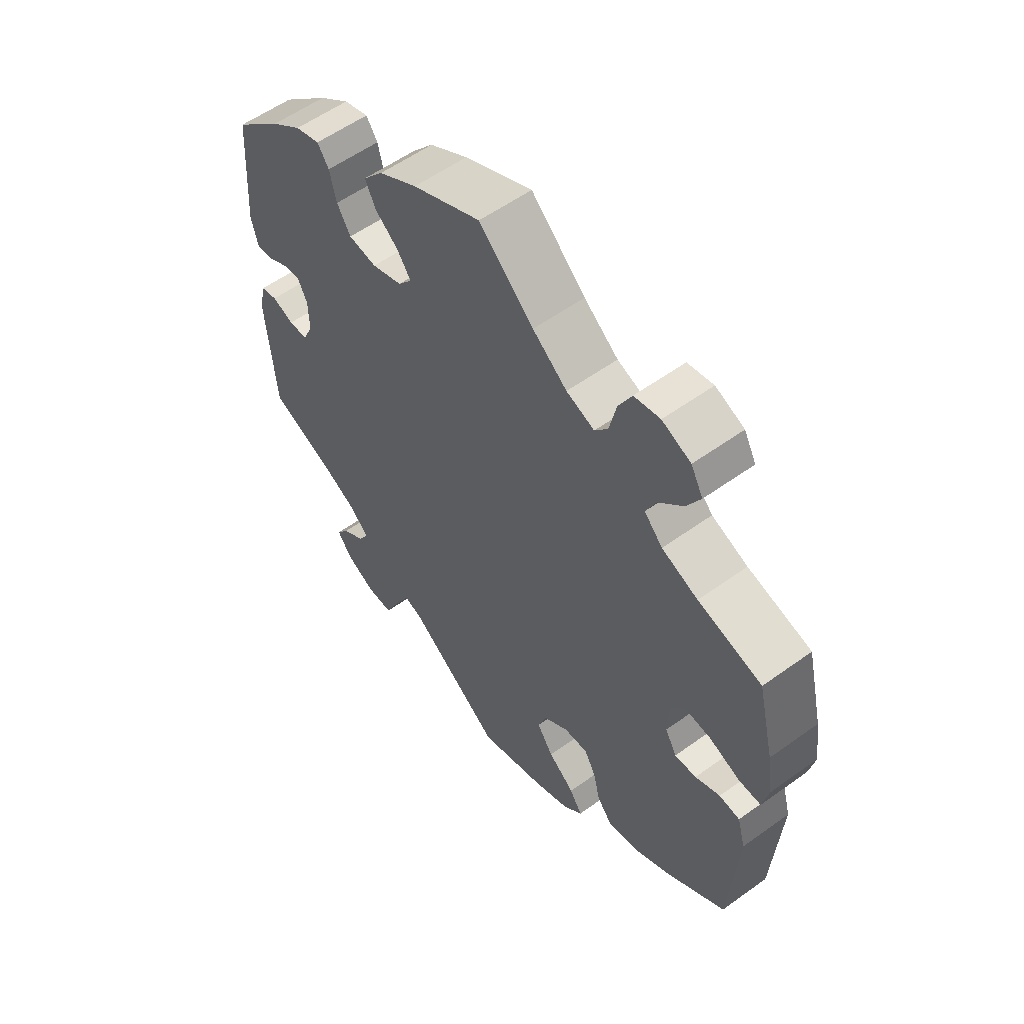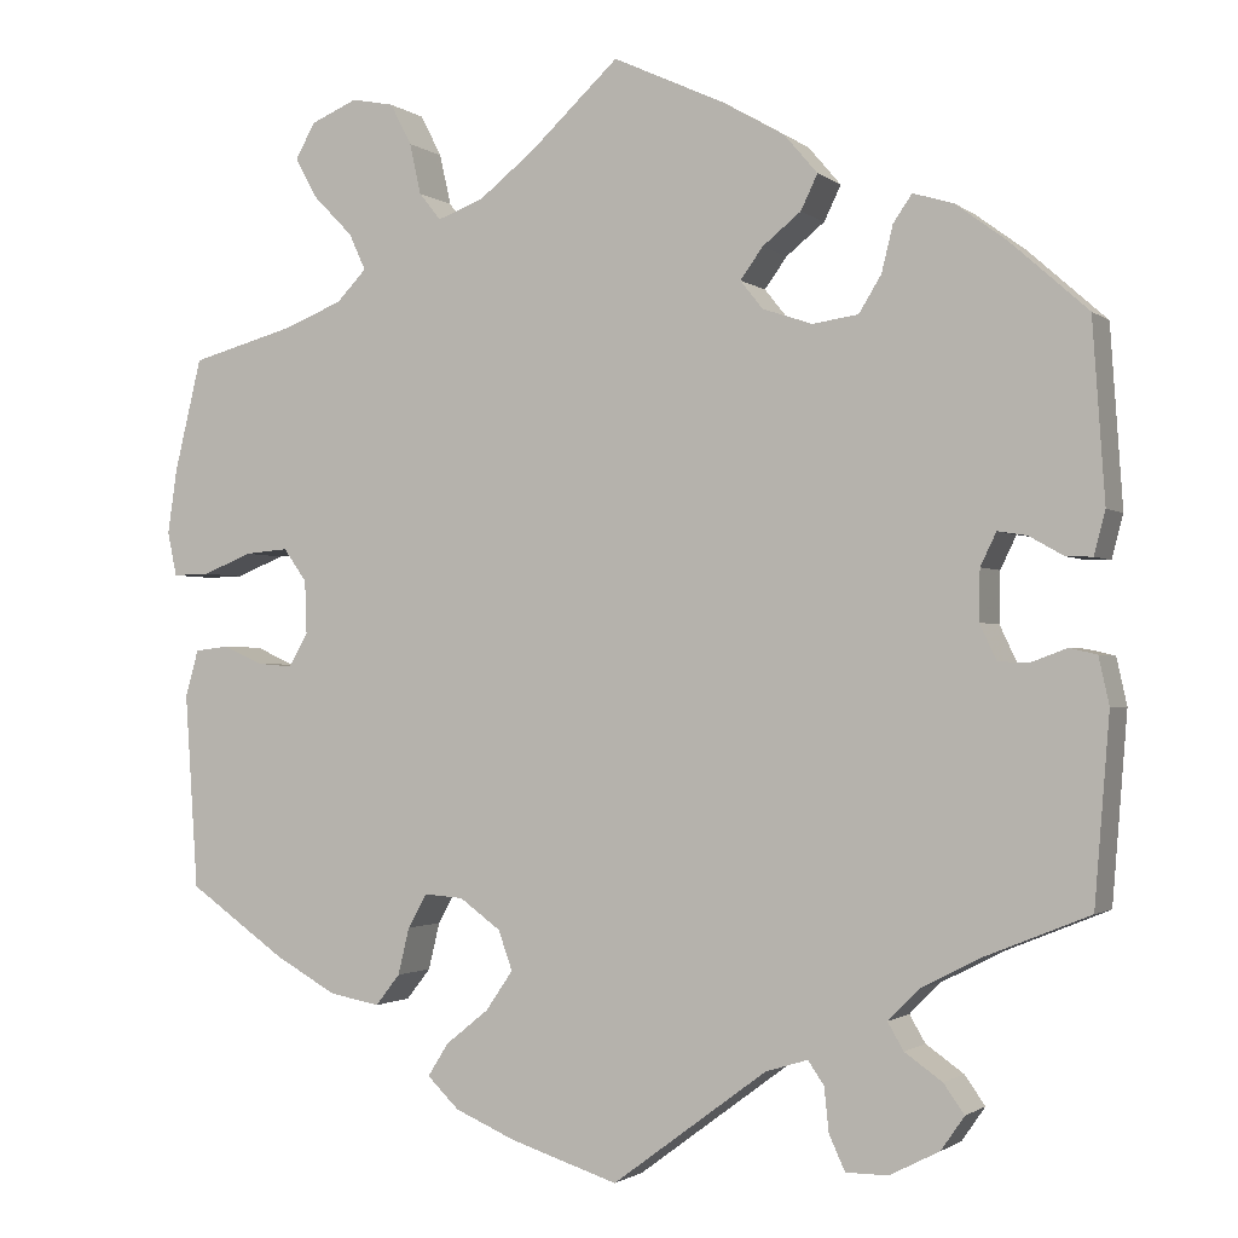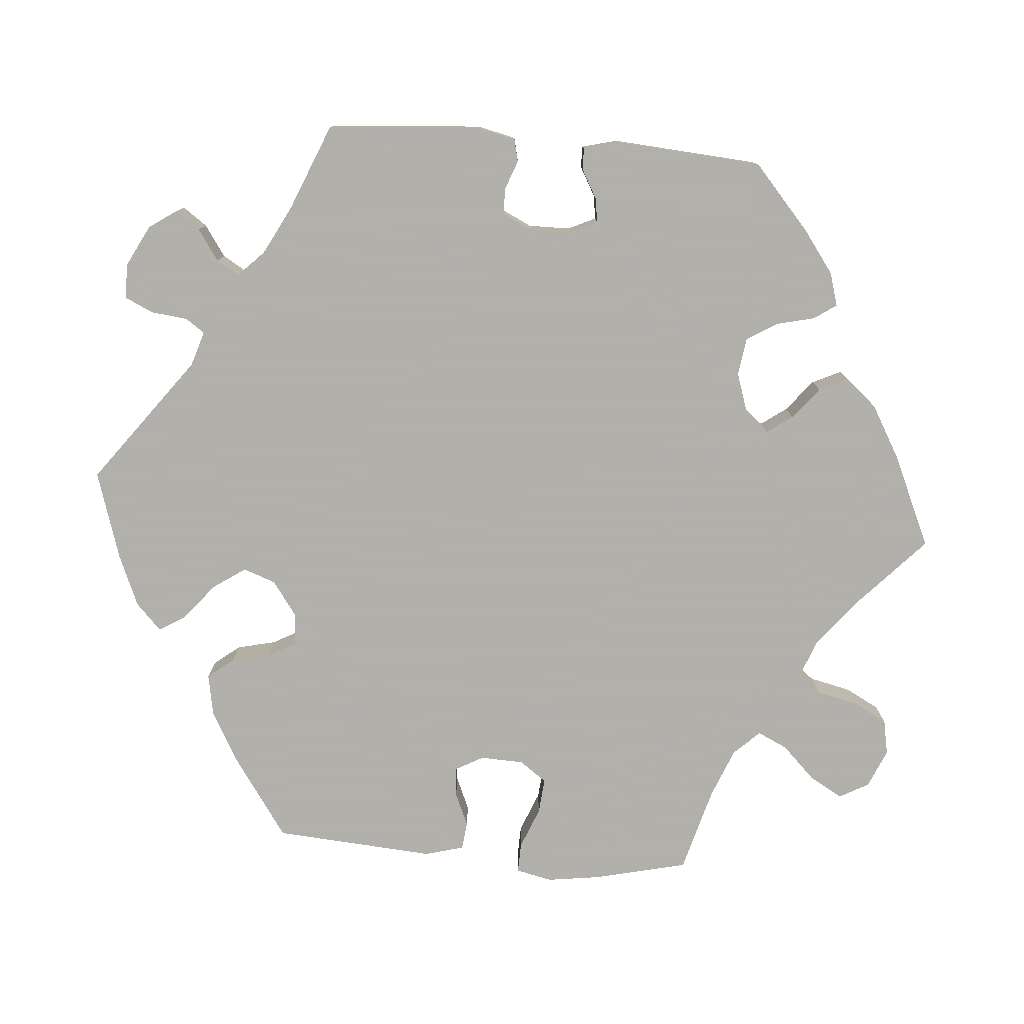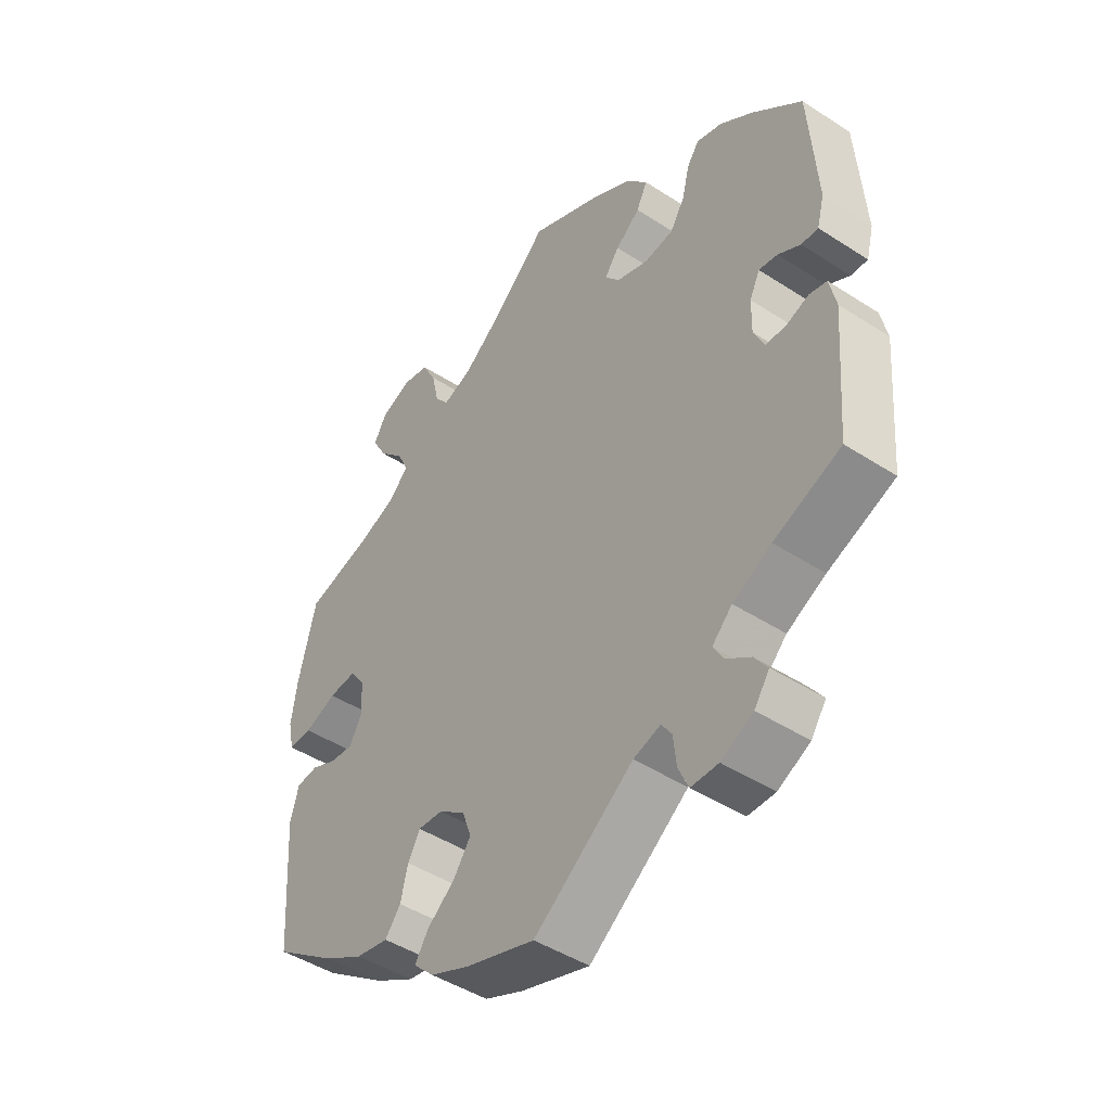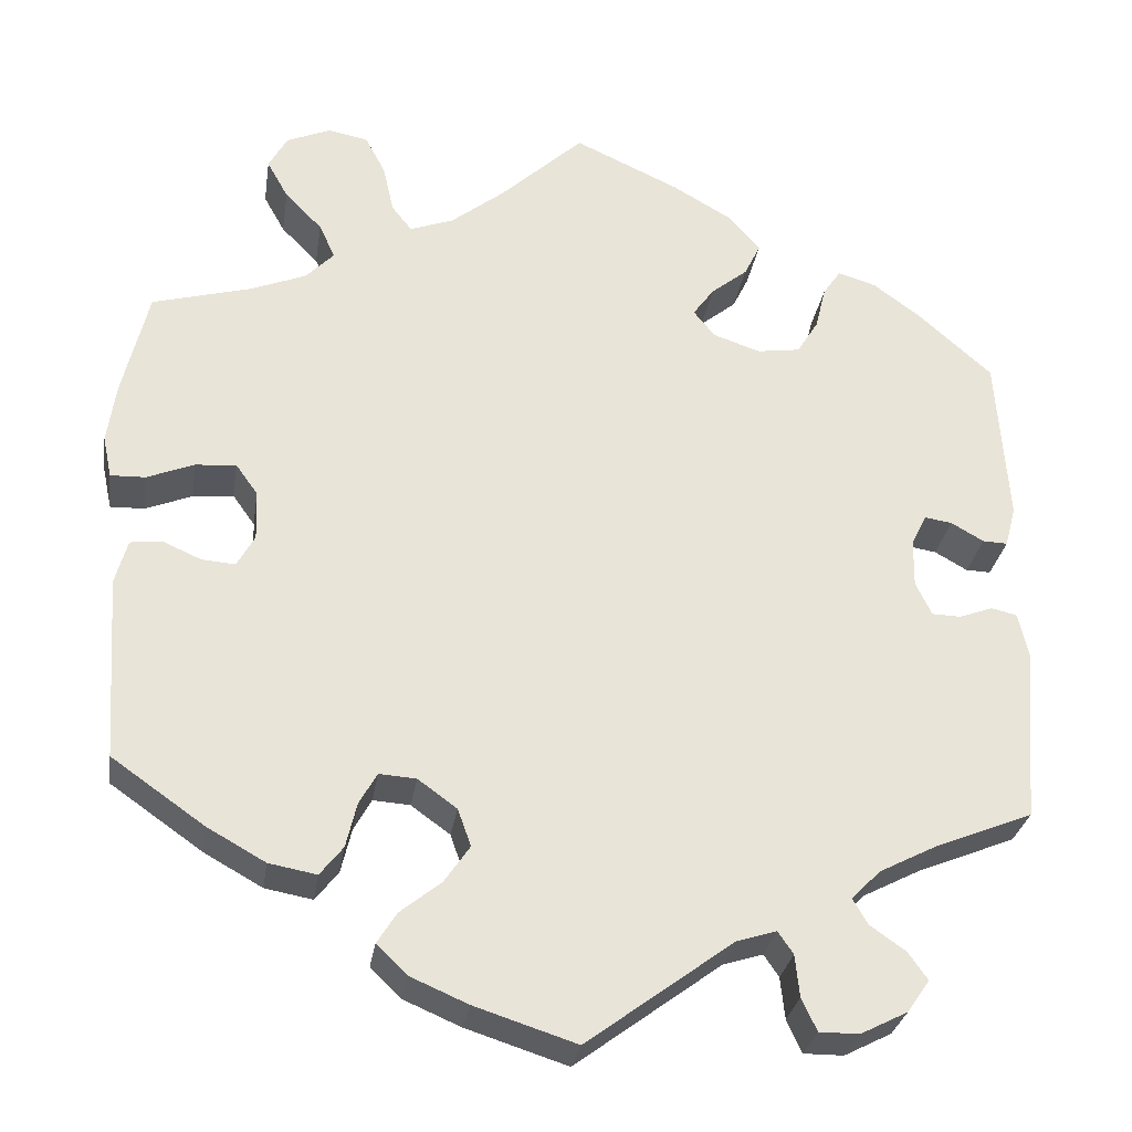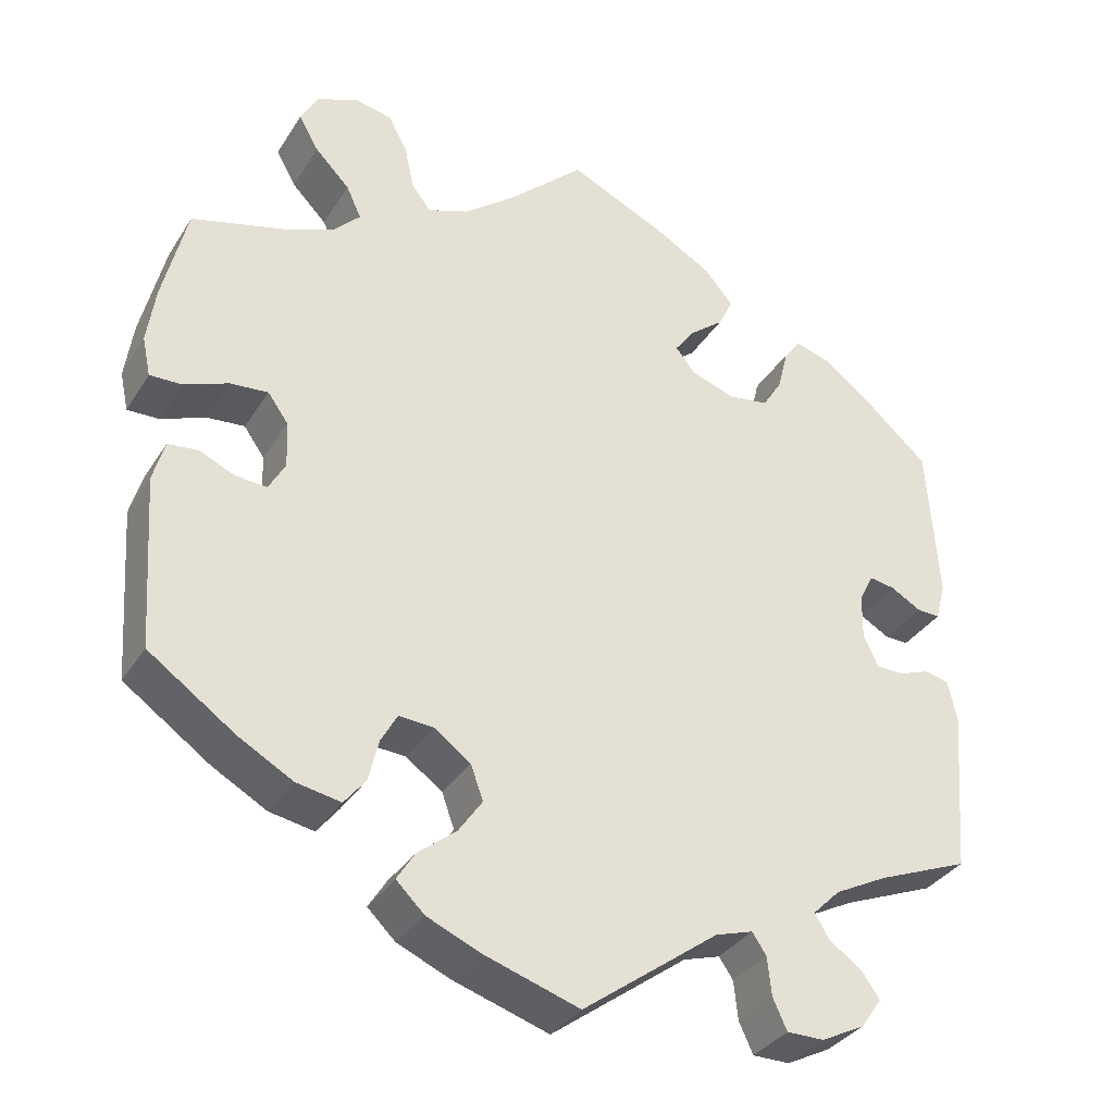
<metadata>
{"format":"obj","ext":"obj","renderer":"f3d","projection":"perspective","resolution":1024,"background":"white","views":[{"elev":56.7,"azim":53.0,"up":"+Z"},{"elev":-1.6,"azim":-156.3,"up":"+Z"},{"elev":-78.4,"azim":-94.9,"up":"+Y"},{"elev":-45.8,"azim":-126.7,"up":"+Z"},{"elev":-29.0,"azim":171.4,"up":"+Z"},{"elev":-34.2,"azim":152.2,"up":"+Z"}]}
</metadata>
<code>
v 0.529 0.07 0.169
v 0.539 0.07 0.1
v 0.529 0.07 0.053
v 0.49 0.07 0.054
v 0.437 0.07 0.075
v 0.391 0.07 0.079
v 0.366 0.07 0.044
v 0.364 0.07 -0.012
v 0.384 0.07 -0.048
v 0.422 0.07 -0.045
v 0.465 0.07 -0.026
v 0.501 0.07 -0.03
v 0.515 0.07 -0.08
v 0.501 0.07 -0.288
v 0.397 0.07 -0.361
v 0.331 0.07 -0.398
v 0.277 0.07 -0.408
v 0.251 0.07 -0.375
v 0.239 0.07 -0.325
v 0.219 0.07 -0.289
v 0.177 0.07 -0.292
v 0.133 0.07 -0.324
v 0.118 0.07 -0.366
v 0.147 0.07 -0.408
v 0.193 0.07 -0.445
v 0.215 0.07 -0.48
v 0.181 0.07 -0.513
v 0.116 0.07 -0.541
v 0.001 0.07 -0.578
v -0.164 0.07 -0.456
v -0.209 0.07 -0.442
v -0.226 0.07 -0.467
v -0.231 0.07 -0.514
v -0.248 0.07 -0.551
v -0.293 0.07 -0.551
v -0.346 0.07 -0.524
v -0.371 0.07 -0.488
v -0.349 0.07 -0.457
v -0.309 0.07 -0.429
v -0.292 0.07 -0.4
v -0.325 0.07 -0.367
v -0.389 0.07 -0.334
v -0.5 0.07 -0.289
v -0.516 0.07 -0.091
v -0.505 0.07 -0.041
v -0.476 0.07 -0.034
v -0.438 0.07 -0.048
v -0.405 0.07 -0.047
v -0.387 0.07 -0.009
v -0.388 0.07 0.045
v -0.405 0.07 0.08
v -0.436 0.07 0.075
v -0.473 0.07 0.054
v -0.501 0.07 0.053
v -0.513 0.07 0.099
v -0.5 0.07 0.289
v -0.417 0.07 0.363
v -0.363 0.07 0.403
v -0.32 0.07 0.416
v -0.3 0.07 0.387
v -0.288 0.07 0.338
v -0.264 0.07 0.299
v -0.215 0.07 0.292
v -0.162 0.07 0.31
v -0.138 0.07 0.34
v -0.162 0.07 0.373
v -0.203 0.07 0.406
v -0.221 0.07 0.443
v -0.186 0.07 0.484
v -0.119 0.07 0.523
v 0 0.07 0.578
v 0.095 0.07 0.49
v 0.155 0.07 0.443
v 0.204 0.07 0.425
v 0.227 0.07 0.454
v 0.239 0.07 0.508
v 0.262 0.07 0.552
v 0.307 0.07 0.561
v 0.357 0.07 0.54
v 0.378 0.07 0.502
v 0.354 0.07 0.459
v 0.312 0.07 0.416
v 0.294 0.07 0.377
v 0.326 0.07 0.344
v 0.389 0.07 0.319
v 0.5 0.07 0.289
v 0.529 0 0.169
v 0.539 0 0.1
v 0.529 0 0.053
v 0.49 0 0.054
v 0.437 0 0.075
v 0.391 0 0.079
v 0.366 0 0.044
v 0.364 0 -0.012
v 0.384 0 -0.048
v 0.422 0 -0.045
v 0.465 0 -0.026
v 0.501 0 -0.03
v 0.515 0 -0.08
v 0.501 0 -0.288
v 0.397 0 -0.361
v 0.331 0 -0.398
v 0.277 0 -0.408
v 0.251 0 -0.375
v 0.239 0 -0.325
v 0.219 0 -0.289
v 0.177 0 -0.292
v 0.133 0 -0.324
v 0.118 0 -0.366
v 0.147 0 -0.408
v 0.193 0 -0.445
v 0.215 0 -0.48
v 0.181 0 -0.513
v 0.116 0 -0.541
v 0.001 0 -0.578
v -0.164 0 -0.456
v -0.209 0 -0.442
v -0.226 0 -0.467
v -0.231 0 -0.514
v -0.248 0 -0.551
v -0.293 0 -0.551
v -0.346 0 -0.524
v -0.371 0 -0.488
v -0.349 0 -0.457
v -0.309 0 -0.429
v -0.292 0 -0.4
v -0.325 0 -0.367
v -0.389 0 -0.334
v -0.5 0 -0.289
v -0.516 0 -0.091
v -0.505 0 -0.041
v -0.476 0 -0.034
v -0.438 0 -0.048
v -0.405 0 -0.047
v -0.387 0 -0.009
v -0.388 0 0.045
v -0.405 0 0.08
v -0.436 0 0.075
v -0.473 0 0.054
v -0.501 0 0.053
v -0.513 0 0.099
v -0.5 0 0.289
v -0.417 0 0.363
v -0.363 0 0.403
v -0.32 0 0.416
v -0.3 0 0.387
v -0.288 0 0.338
v -0.264 0 0.299
v -0.215 0 0.292
v -0.162 0 0.31
v -0.138 0 0.34
v -0.162 0 0.373
v -0.203 0 0.406
v -0.221 0 0.443
v -0.186 0 0.484
v -0.119 0 0.523
v 0 0 0.578
v 0.095 0 0.49
v 0.155 0 0.443
v 0.204 0 0.425
v 0.227 0 0.454
v 0.239 0 0.508
v 0.262 0 0.552
v 0.307 0 0.561
v 0.357 0 0.54
v 0.378 0 0.502
v 0.354 0 0.459
v 0.312 0 0.416
v 0.294 0 0.377
v 0.326 0 0.344
v 0.389 0 0.319
v 0.5 0 0.289
f 85 86 1 2
f 84 85 2 3
f 83 84 3 4
f 79 80 81 82
f 79 82 83
f 78 79 83
f 75 76 77 78
f 75 78 83
f 74 75 83 4
f 69 70 71 72
f 69 72 73
f 66 67 68 69
f 65 66 69 73
f 64 65 73 74
f 58 59 60 61
f 58 61 62
f 57 58 62
f 56 57 62
f 55 56 62 63
f 52 53 54 55
f 51 52 55 63
f 44 45 46 47
f 42 43 44 47
f 41 42 47 48
f 40 41 48 49
f 36 37 38 39
f 36 39 40
f 35 36 40
f 32 33 34 35
f 31 32 35 40
f 30 31 40 49
f 24 25 26 27
f 23 24 27 28
f 16 17 18 19
f 16 19 20
f 15 16 20
f 14 15 20
f 13 14 20
f 10 11 12 13
f 9 10 13 20
f 8 9 20 21
f 74 4 5
f 74 5 6
f 64 74 6 7
f 50 51 63 64
f 23 28 29 30
f 22 23 30 49
f 22 49 50 64
f 21 22 64
f 7 8 21 64
f 88 87 172 171
f 89 88 171 170
f 90 89 170 169
f 168 167 166 165
f 169 168 165
f 169 165 164
f 164 163 162 161
f 169 164 161
f 90 169 161 160
f 158 157 156 155
f 159 158 155
f 155 154 153 152
f 159 155 152 151
f 160 159 151 150
f 147 146 145 144
f 148 147 144
f 148 144 143
f 148 143 142
f 149 148 142 141
f 141 140 139 138
f 149 141 138 137
f 133 132 131 130
f 133 130 129 128
f 134 133 128 127
f 135 134 127 126
f 125 124 123 122
f 126 125 122
f 126 122 121
f 121 120 119 118
f 126 121 118 117
f 135 126 117 116
f 113 112 111 110
f 114 113 110 109
f 105 104 103 102
f 106 105 102
f 106 102 101
f 106 101 100
f 106 100 99
f 99 98 97 96
f 106 99 96 95
f 107 106 95 94
f 91 90 160
f 92 91 160
f 93 92 160 150
f 150 149 137 136
f 116 115 114 109
f 135 116 109 108
f 150 136 135 108
f 150 108 107
f 150 107 94 93
f 1 87 88 2
f 2 88 89 3
f 3 89 90 4
f 4 90 91 5
f 5 91 92 6
f 6 92 93 7
f 7 93 94 8
f 8 94 95 9
f 9 95 96 10
f 10 96 97 11
f 11 97 98 12
f 12 98 99 13
f 13 99 100 14
f 14 100 101 15
f 15 101 102 16
f 16 102 103 17
f 17 103 104 18
f 18 104 105 19
f 19 105 106 20
f 20 106 107 21
f 21 107 108 22
f 22 108 109 23
f 23 109 110 24
f 24 110 111 25
f 25 111 112 26
f 26 112 113 27
f 27 113 114 28
f 28 114 115 29
f 29 115 116 30
f 30 116 117 31
f 31 117 118 32
f 32 118 119 33
f 33 119 120 34
f 34 120 121 35
f 35 121 122 36
f 36 122 123 37
f 37 123 124 38
f 38 124 125 39
f 39 125 126 40
f 40 126 127 41
f 41 127 128 42
f 42 128 129 43
f 43 129 130 44
f 44 130 131 45
f 45 131 132 46
f 46 132 133 47
f 47 133 134 48
f 48 134 135 49
f 49 135 136 50
f 50 136 137 51
f 51 137 138 52
f 52 138 139 53
f 53 139 140 54
f 54 140 141 55
f 55 141 142 56
f 56 142 143 57
f 57 143 144 58
f 58 144 145 59
f 59 145 146 60
f 60 146 147 61
f 61 147 148 62
f 62 148 149 63
f 63 149 150 64
f 64 150 151 65
f 65 151 152 66
f 66 152 153 67
f 67 153 154 68
f 68 154 155 69
f 69 155 156 70
f 70 156 157 71
f 71 157 158 72
f 72 158 159 73
f 73 159 160 74
f 74 160 161 75
f 75 161 162 76
f 76 162 163 77
f 77 163 164 78
f 78 164 165 79
f 79 165 166 80
f 80 166 167 81
f 81 167 168 82
f 82 168 169 83
f 83 169 170 84
f 84 170 171 85
f 85 171 172 86
f 86 172 87 1

</code>
